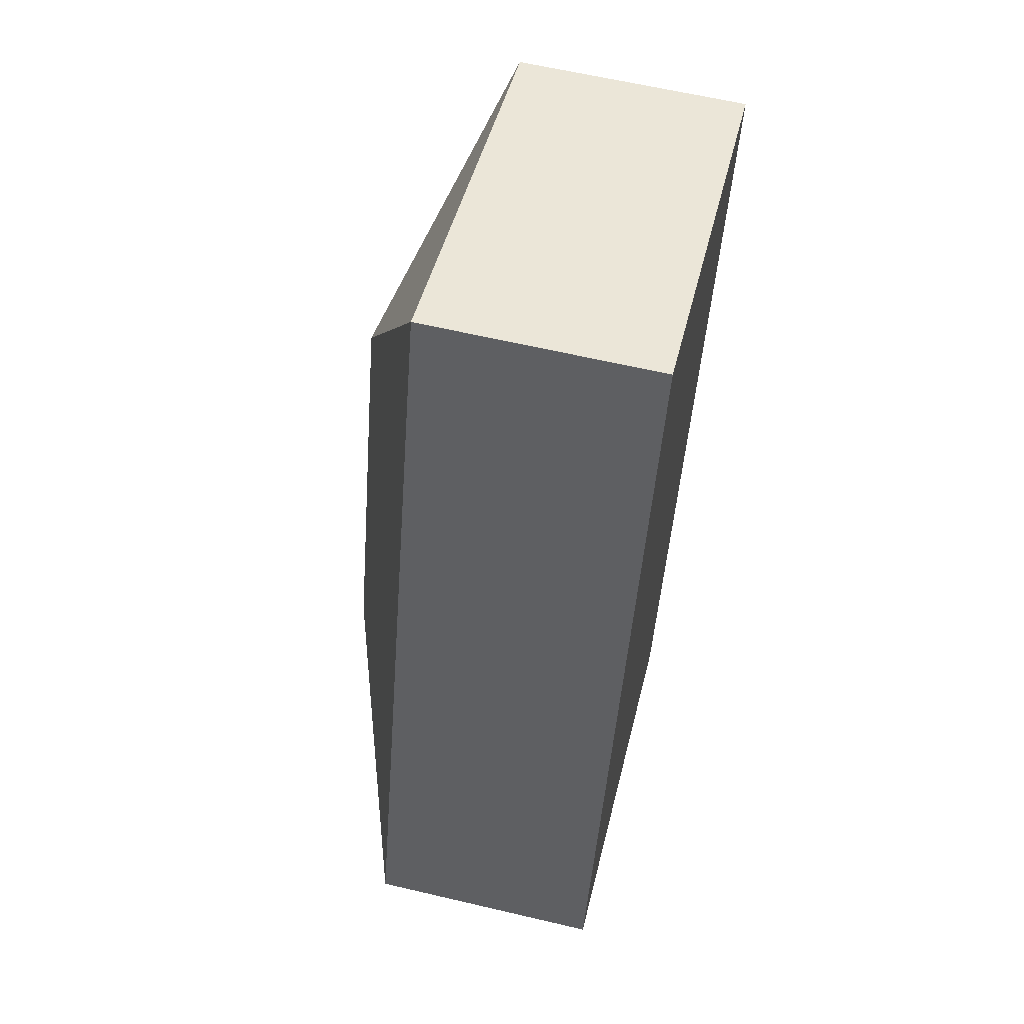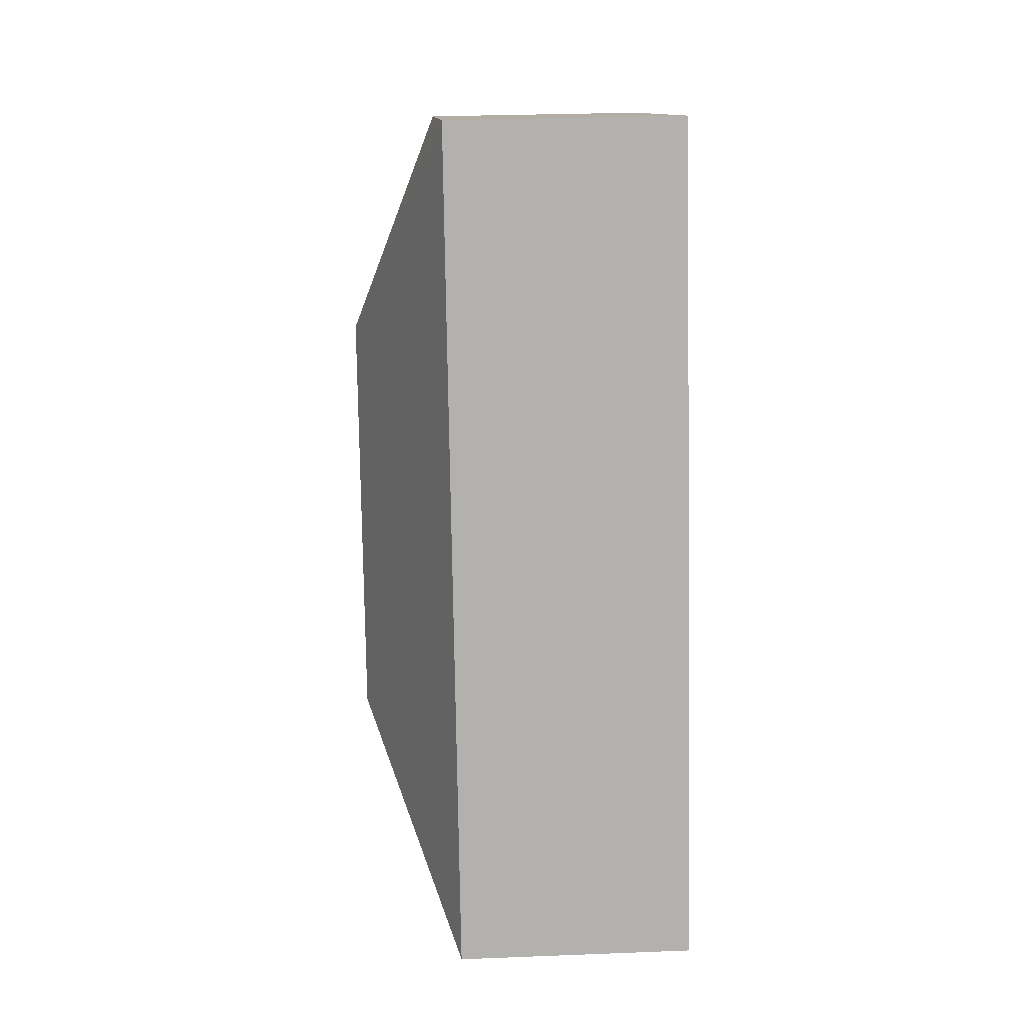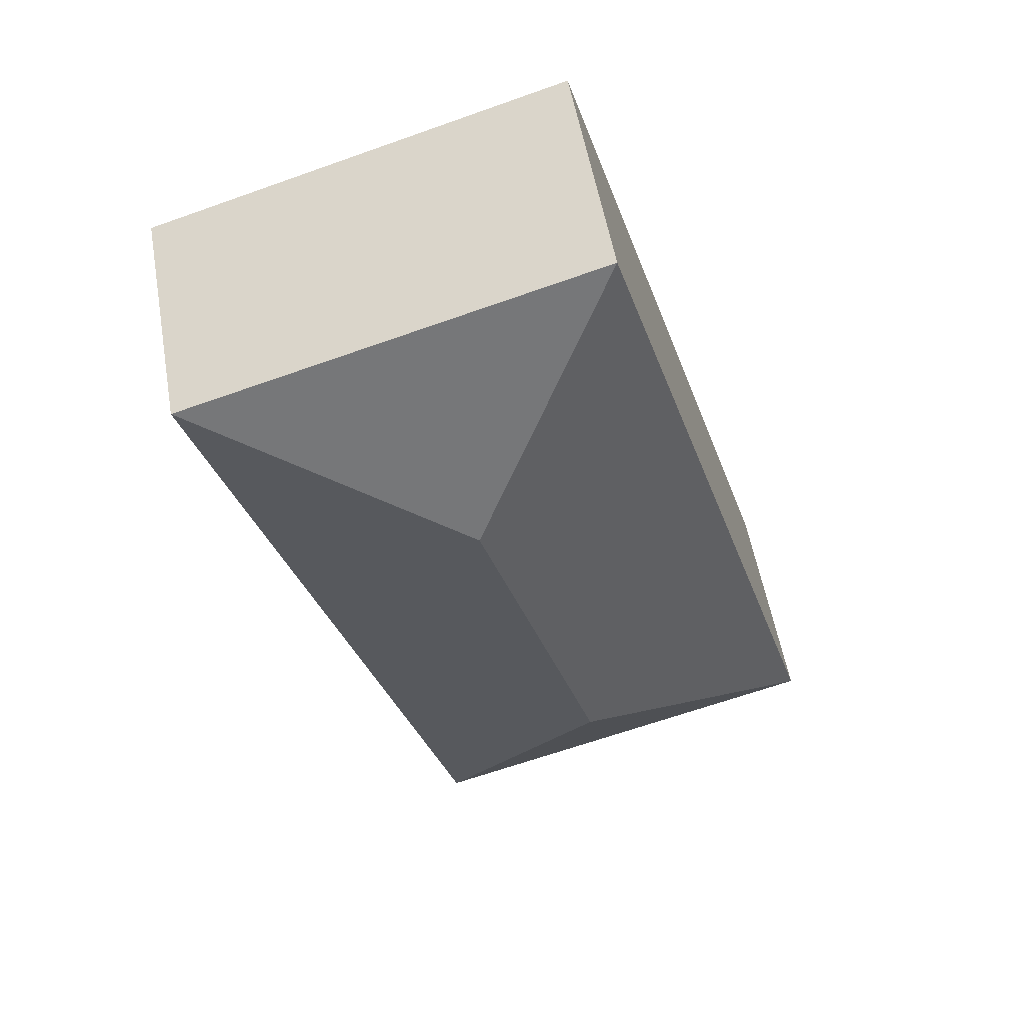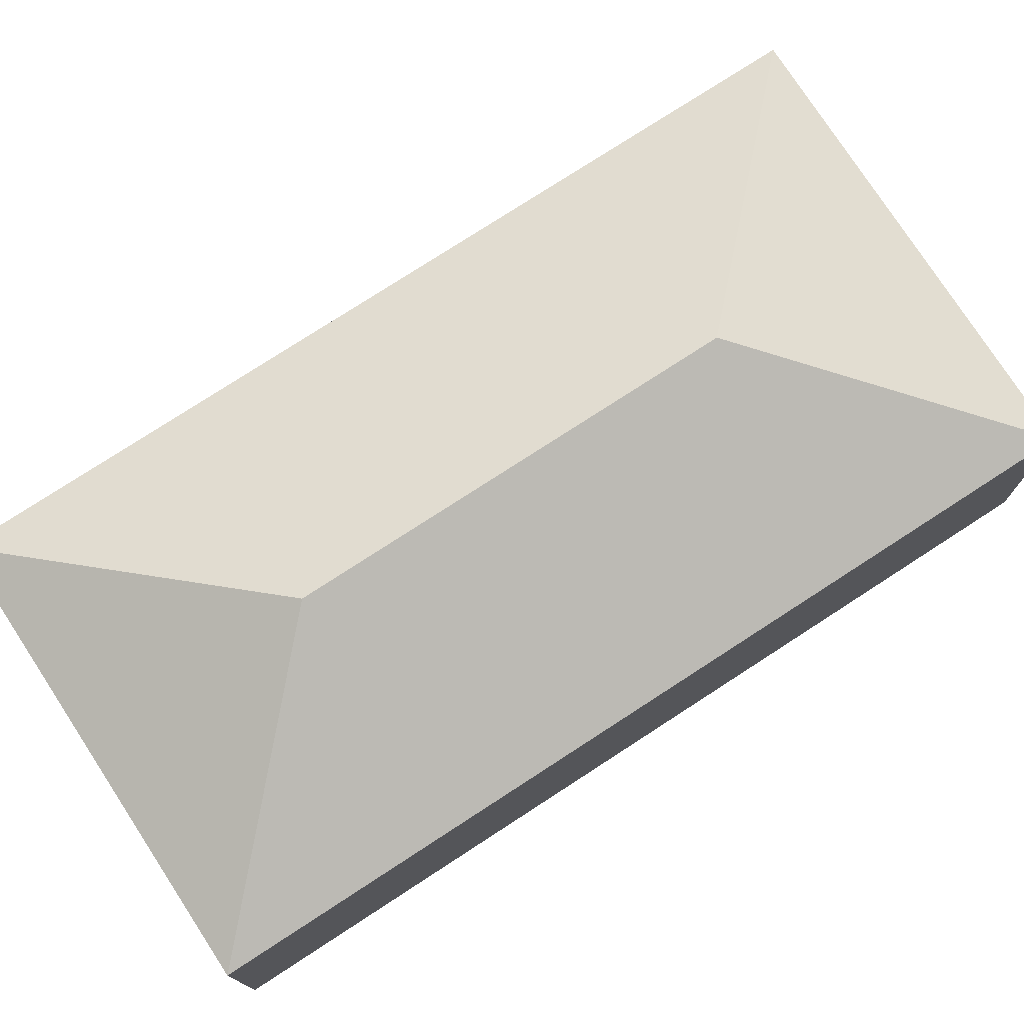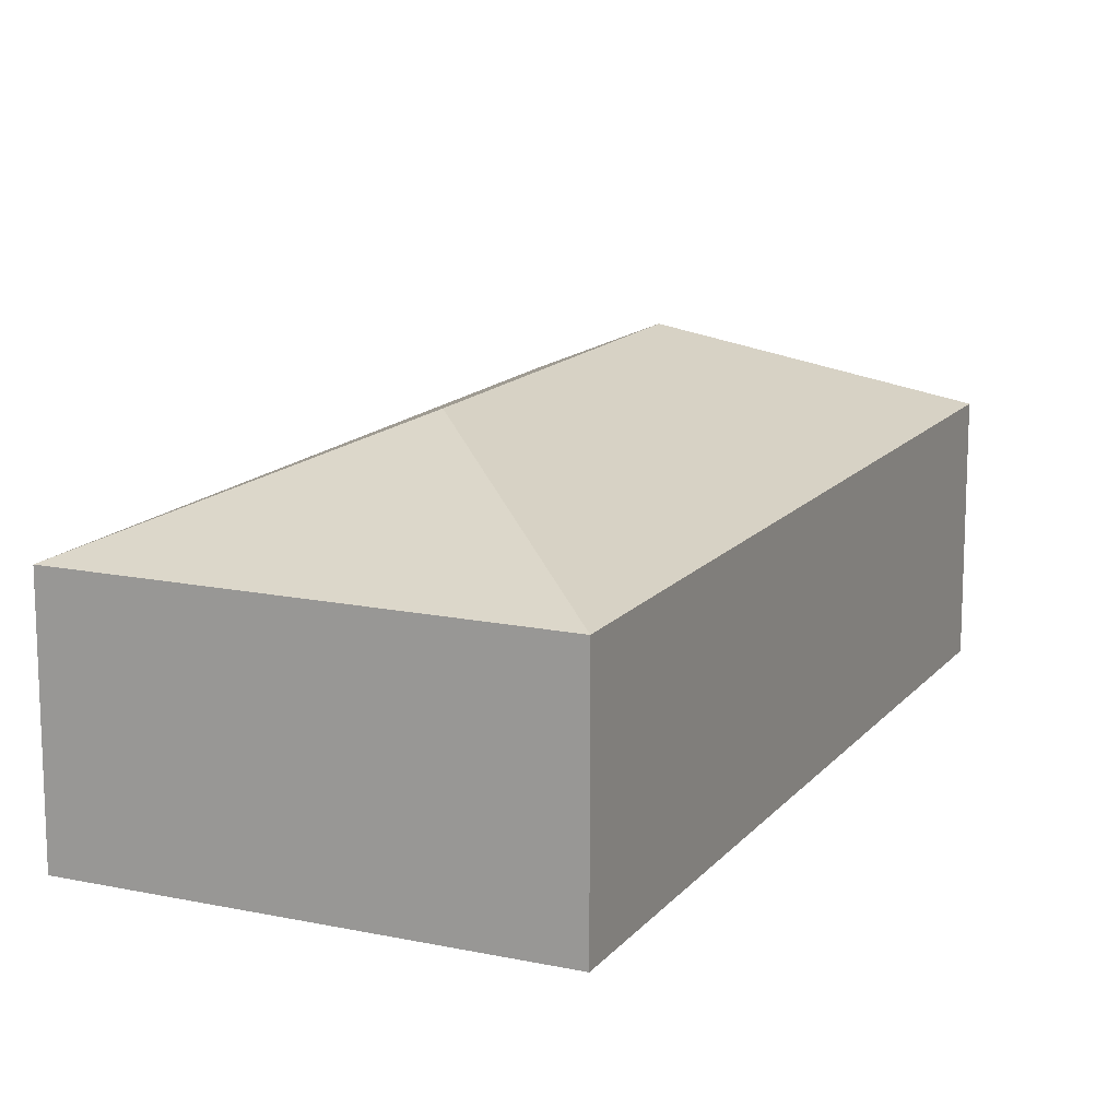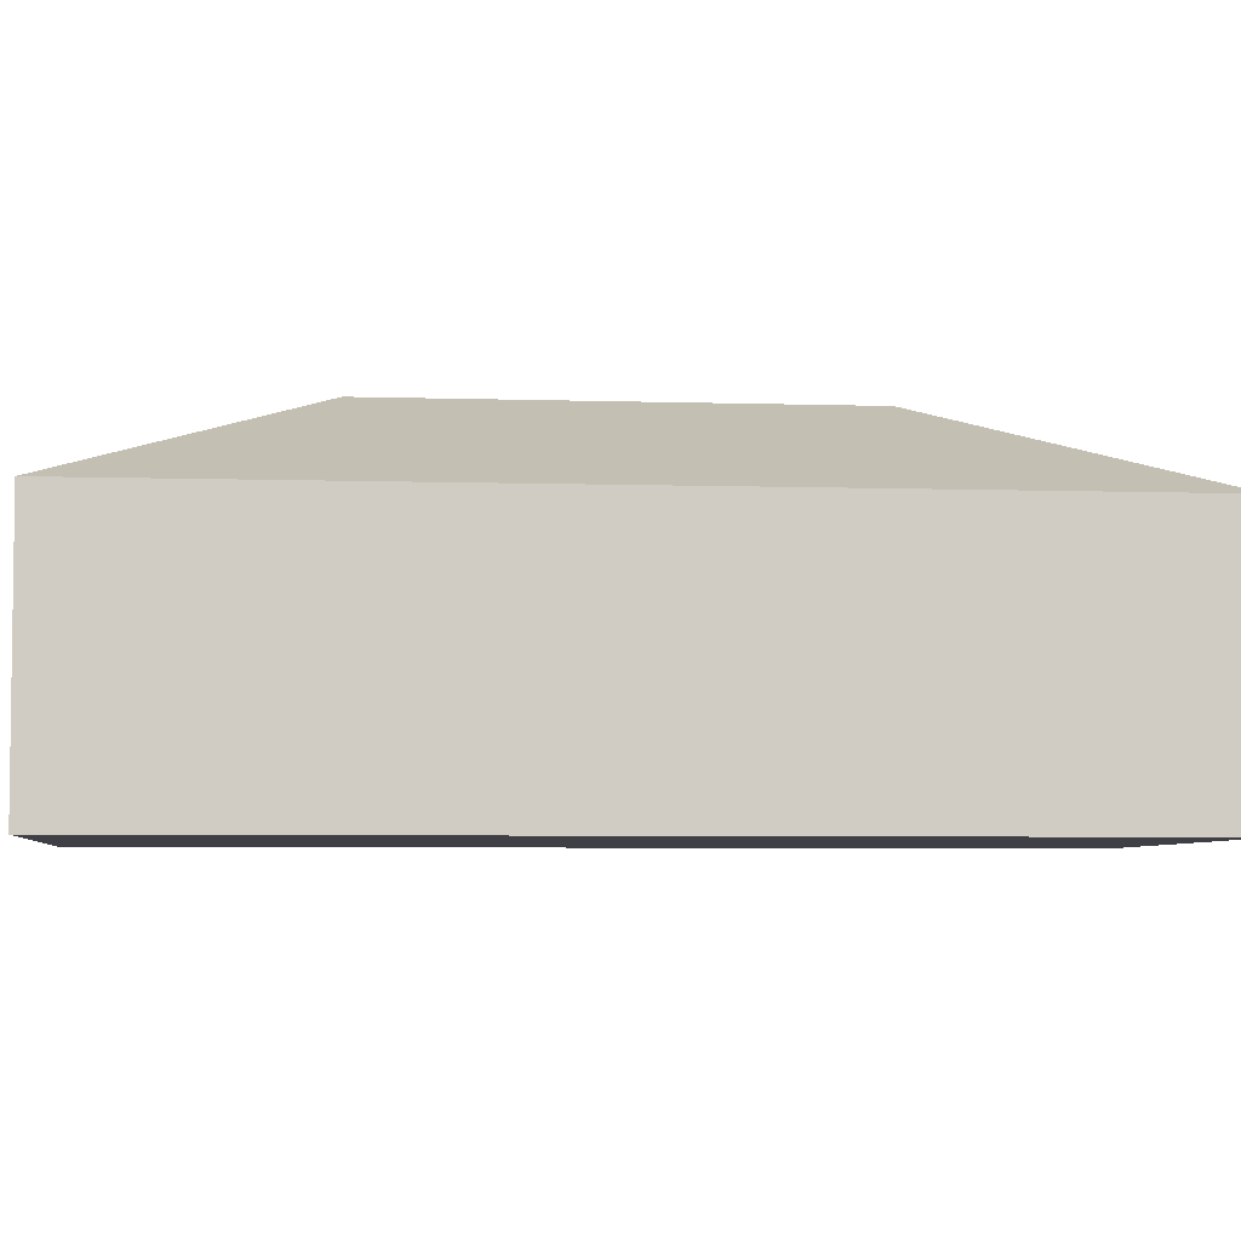
<metadata>
{"format":"obj","ext":"obj","renderer":"f3d","projection":"perspective","resolution":1024,"background":"white","views":[{"elev":61.5,"azim":-76.5,"up":"+Z"},{"elev":28.2,"azim":-93.4,"up":"+Z"},{"elev":55.0,"azim":170.0,"up":"+Z"},{"elev":76.6,"azim":74.1,"up":"+Y"},{"elev":14.4,"azim":41.9,"up":"+Y"},{"elev":-5.2,"azim":-78.9,"up":"+Y"}]}
</metadata>
<code>
v  4.175 1.588 3.581
v  2.654 2.208 3.628
v  4.489 1.587 4.598
v  2.804 1.587 -0.865
v  1.835 2.208 0.969
v  1.685 1.588 5.462
v  0 1.587 9.718e-17
v  1.105 1.588 3.581
v  2.804 5.297e-17 -0.865
v  0 0 0
v  1.105 -2.193e-16 3.581
v  1.685 -3.345e-16 5.462
v  4.489 -2.815e-16 4.598
v  4.175 -2.193e-16 3.581
g defaultobject
f 1 2 3
f 2 1 4
f 2 4 5
f 2 6 3
f 5 4 7
f 2 8 6
f 8 2 7
f 7 2 5
f 9 7 4
f 7 9 10
f 10 8 7
f 8 10 11
f 8 11 6
f 6 11 12
f 12 3 6
f 3 12 13
f 1 9 4
f 9 1 14
f 14 1 3
f 14 3 13
f 14 10 9
f 10 14 11
f 11 14 12
f 12 14 13

</code>
